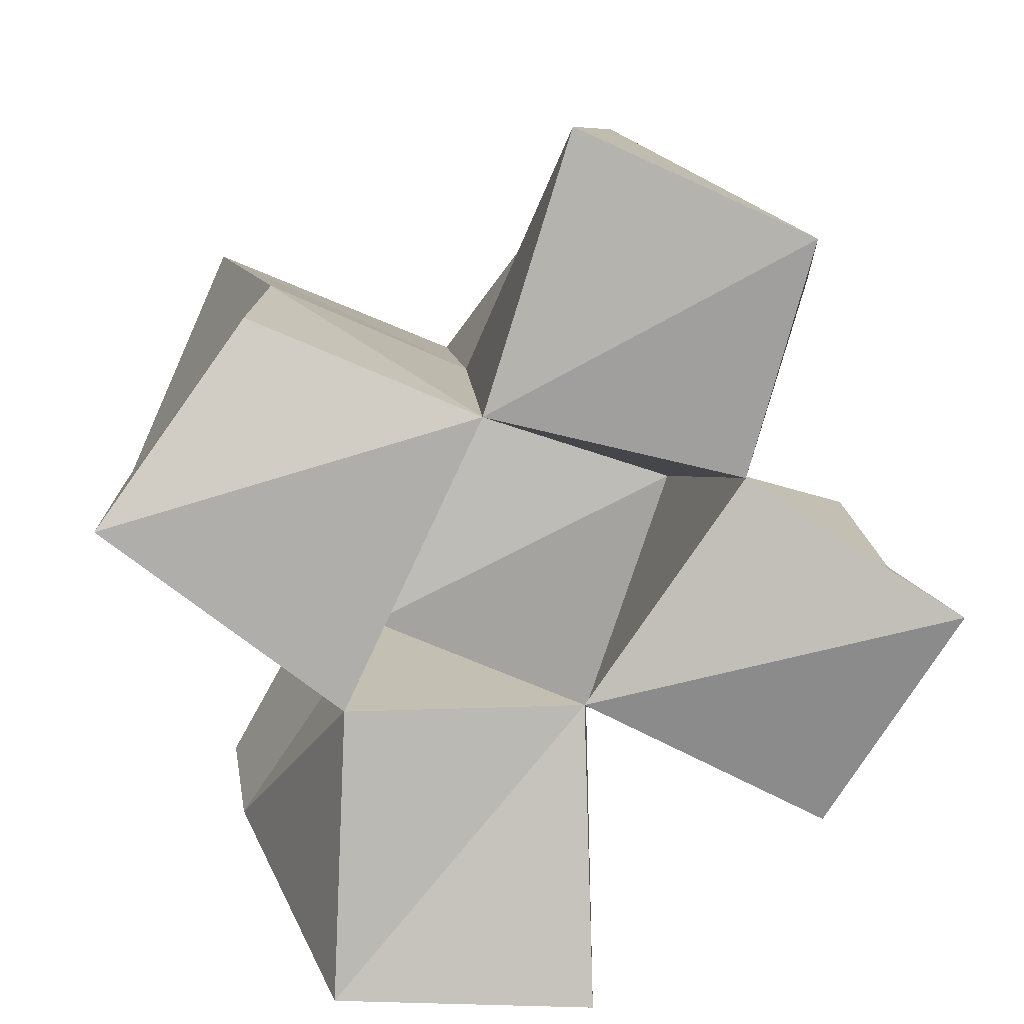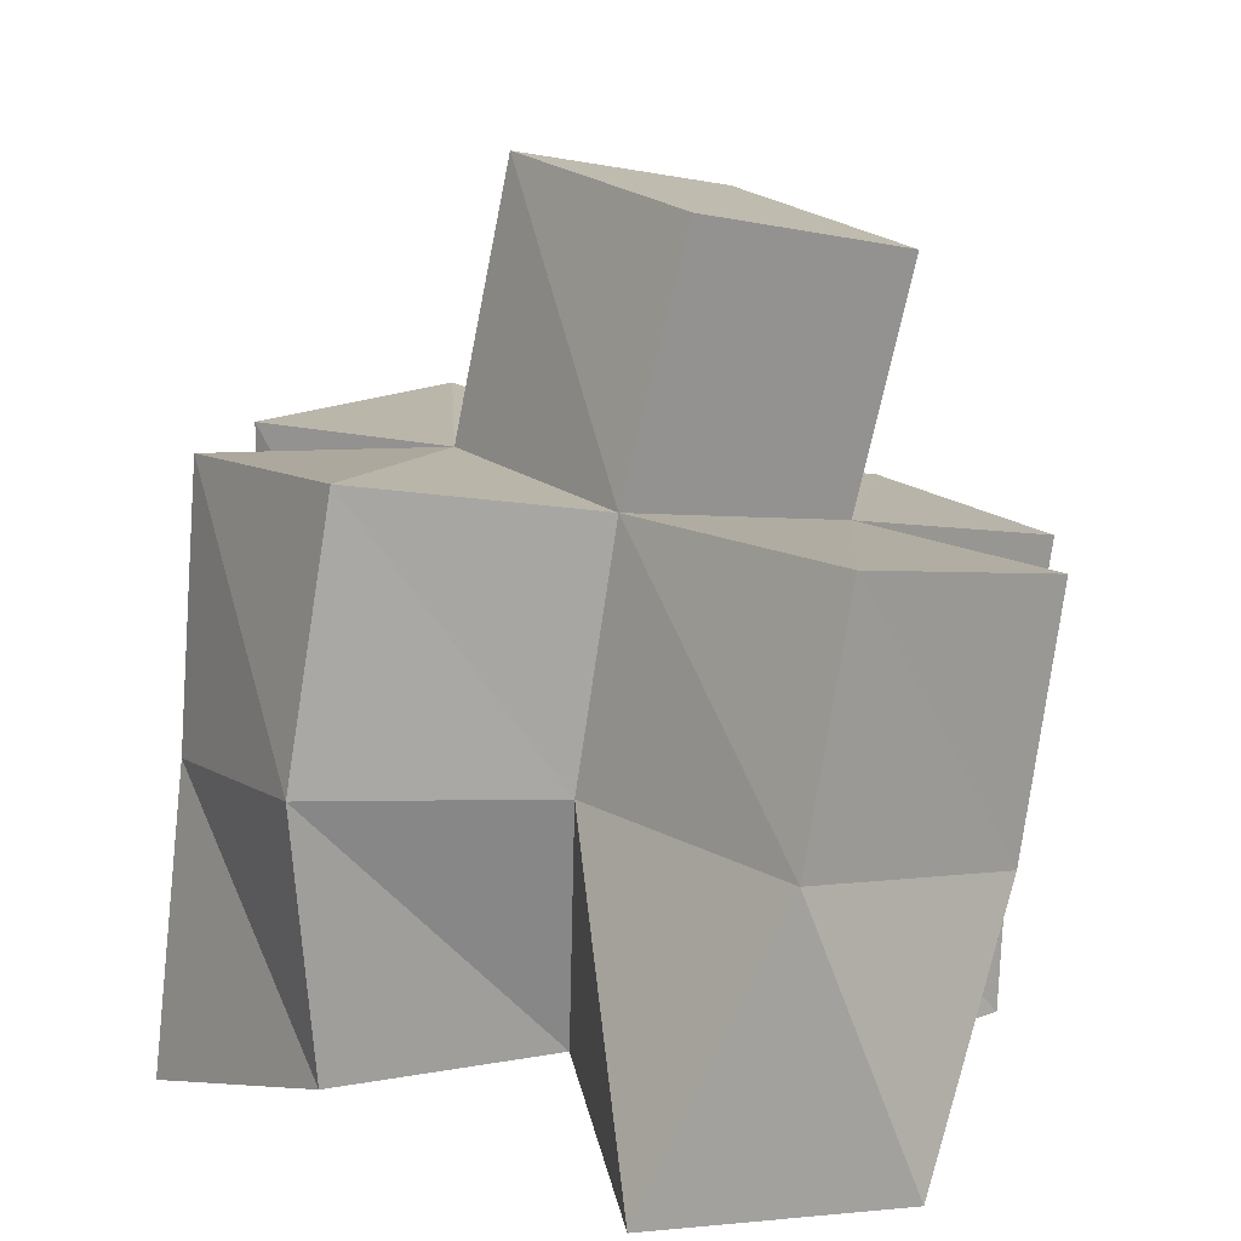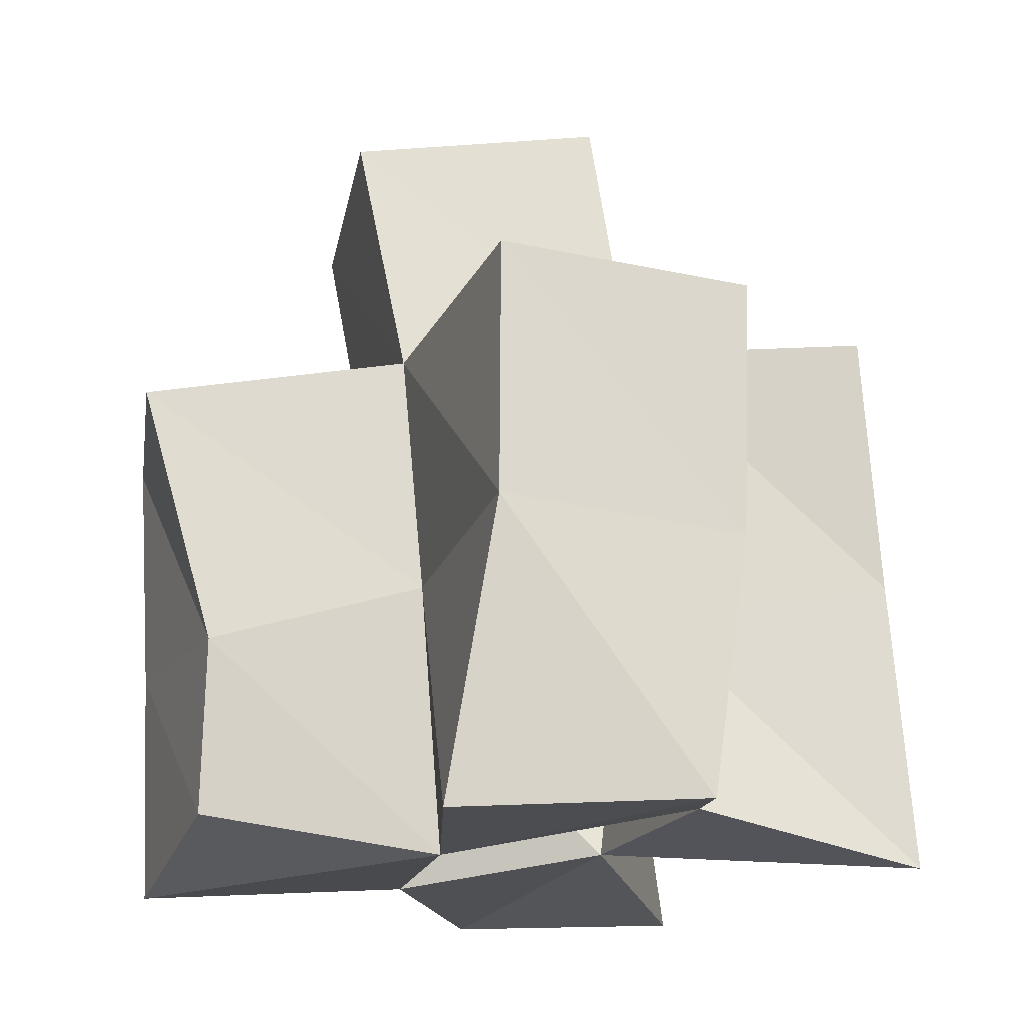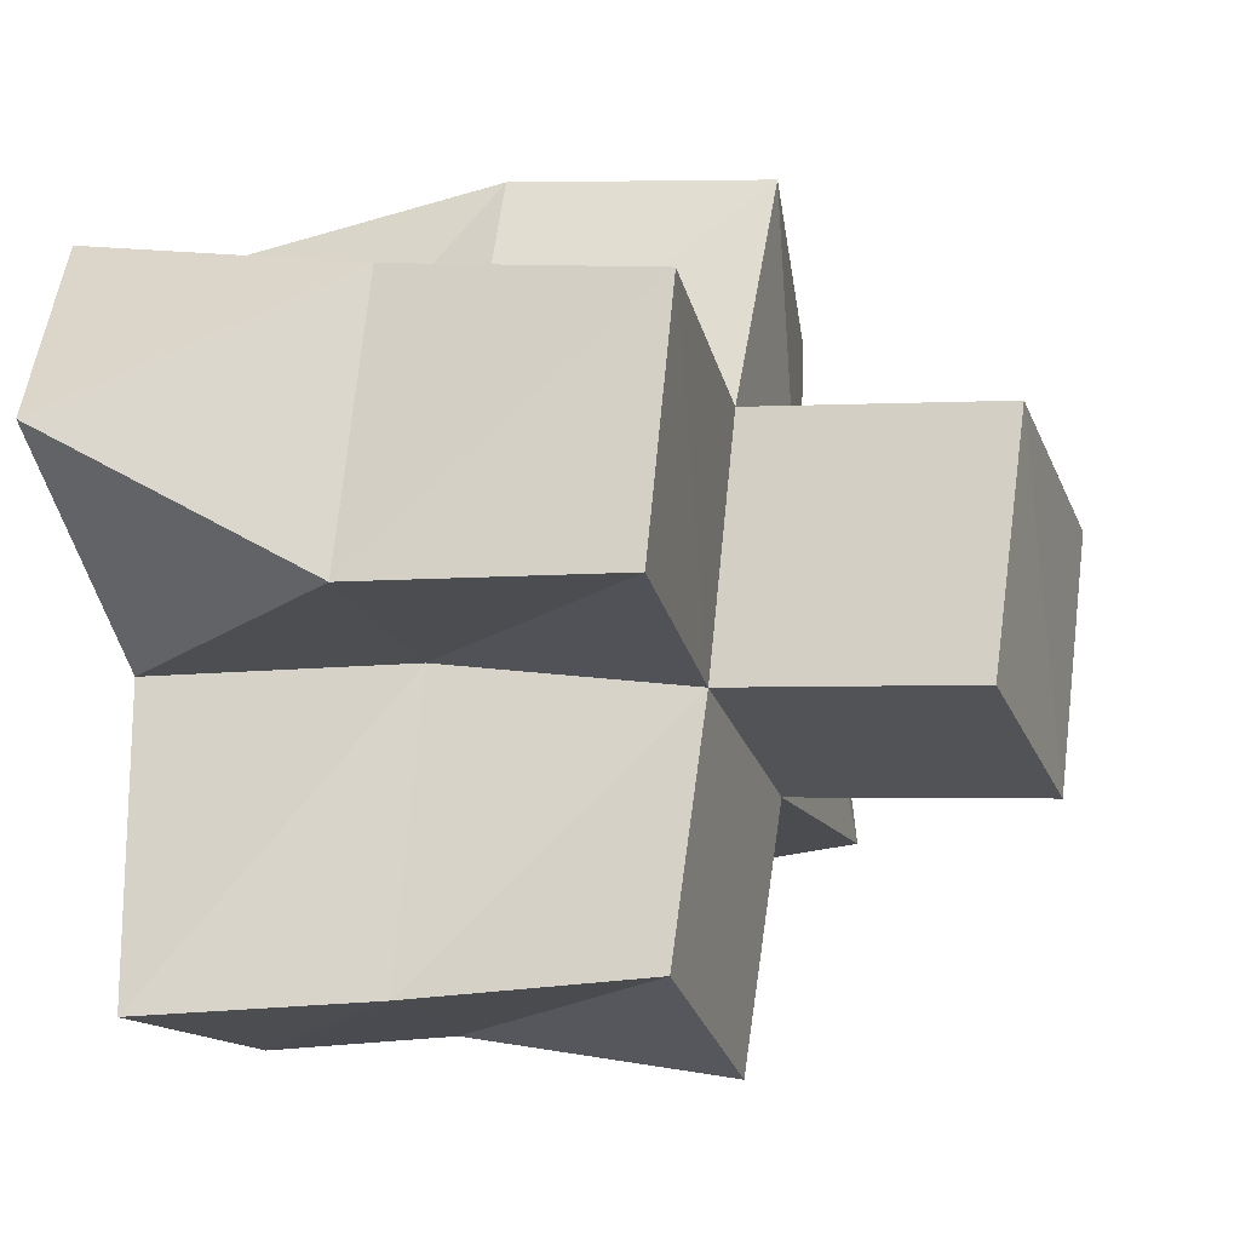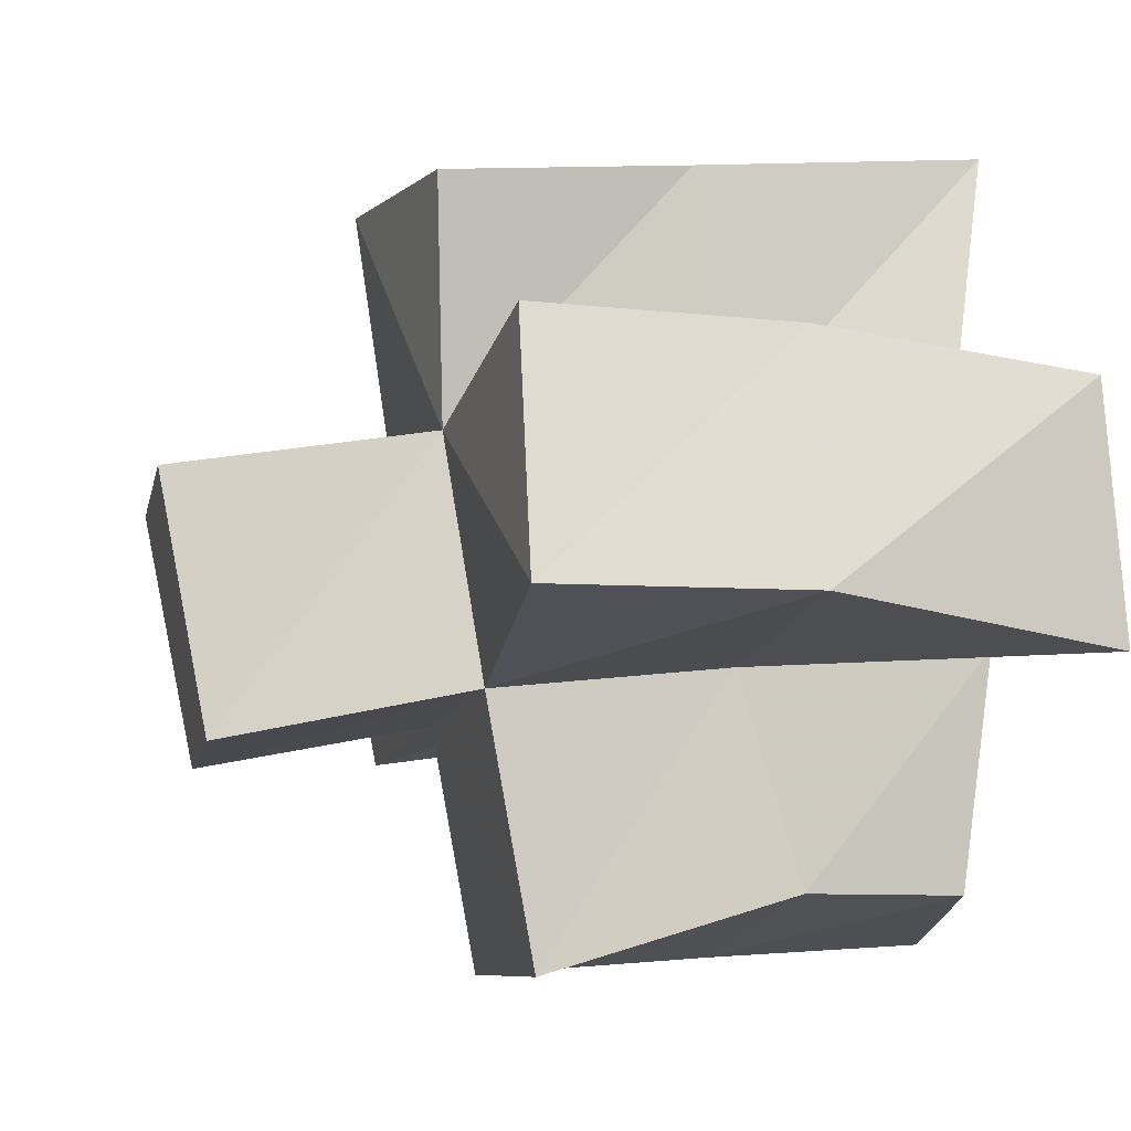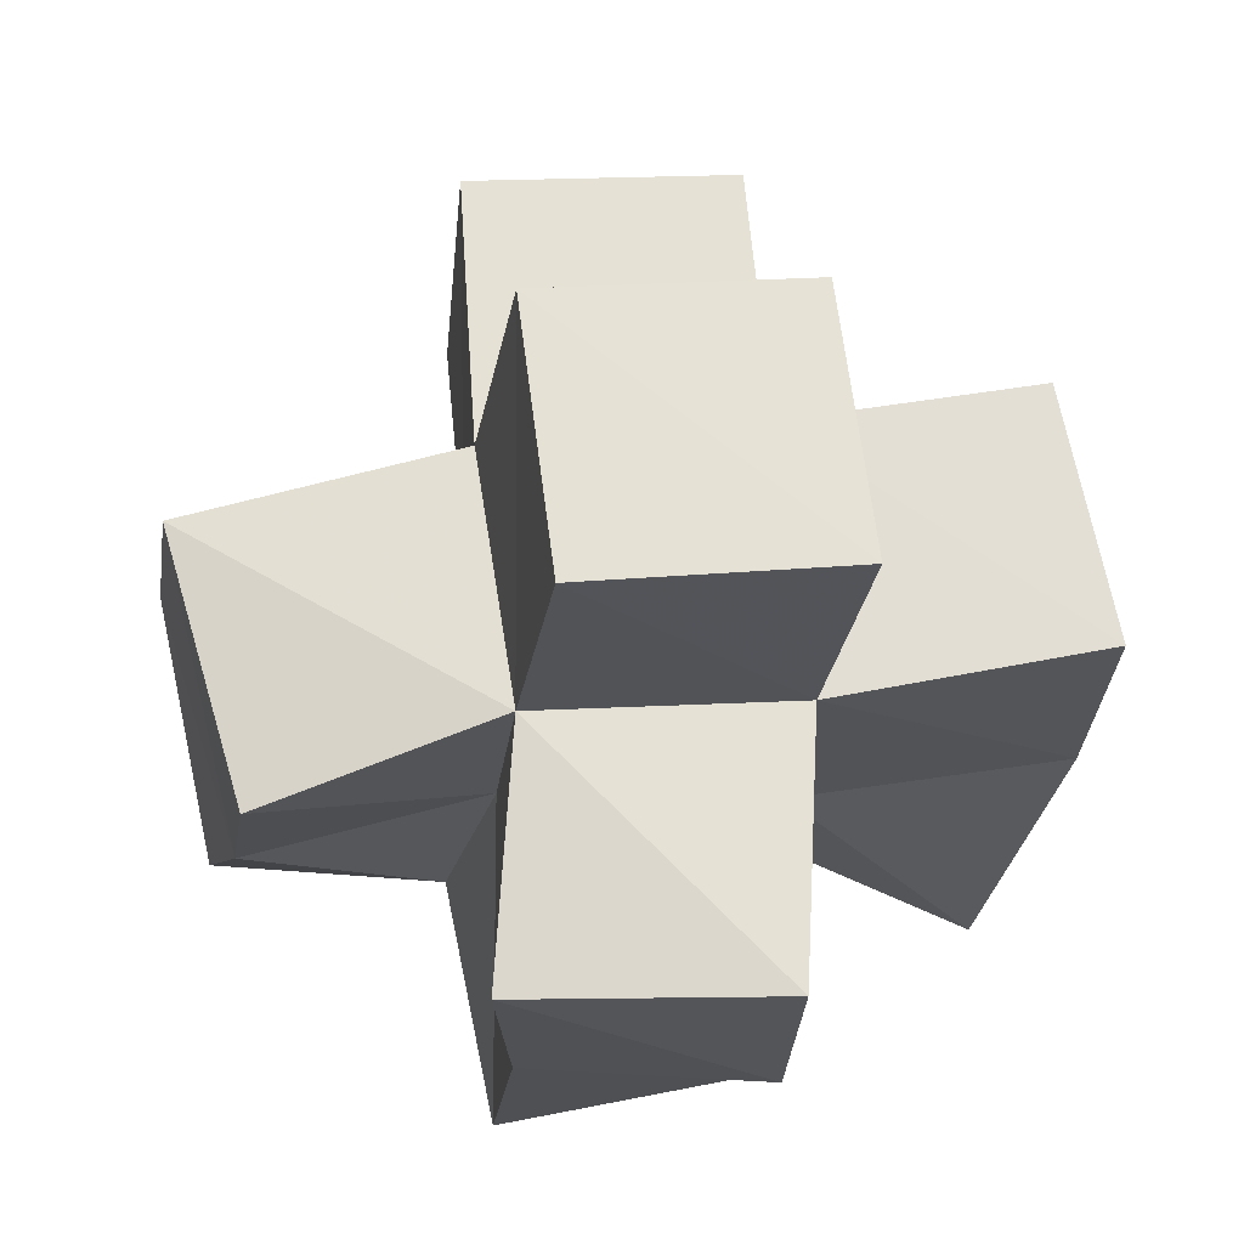
<metadata>
{"format":"obj","ext":"obj","renderer":"f3d","projection":"perspective","resolution":1024,"background":"white","views":[{"elev":-78.1,"azim":-109.1,"up":"+Y"},{"elev":11.0,"azim":59.1,"up":"+Y"},{"elev":-13.5,"azim":-93.9,"up":"+Y"},{"elev":-32.3,"azim":99.4,"up":"+Z"},{"elev":-3.0,"azim":-110.2,"up":"+Z"},{"elev":74.9,"azim":0.7,"up":"+Y"}]}
</metadata>
<code>
v 0.4394 0.1083 0.7613
v 0.4402 0.1646 0.771
v 0.4933 0.1057 0.7631
v 0.4939 0.1582 0.7592
v 0.4439 0.1108 0.8095
v 0.4552 0.161 0.8176
v 0.4897 0.1145 0.8129
v 0.5008 0.1556 0.8041
v 0.4913 0.1129 0.7166
v 0.4892 0.1467 0.7178
v 0.535 0.1006 0.7038
v 0.5366 0.1461 0.7025
v 0.5532 0.1045 0.7568
v 0.5477 0.1525 0.758
v 0.5392 0.1107 0.7988
v 0.5522 0.1586 0.8051
v 0.4993 0.1043 0.8579
v 0.505 0.1618 0.8539
v 0.5468 0.1154 0.8494
v 0.5514 0.1648 0.8562
v 0.6055 0.1 0.7726
v 0.5927 0.1478 0.7456
v 0.591 0.1 0.8184
v 0.6049 0.1555 0.7964
v 0.4477 0.2145 0.7717
v 0.4979 0.2055 0.7552
v 0.4622 0.2116 0.8199
v 0.506 0.211 0.8022
v 0.4938 0.1972 0.7039
v 0.5434 0.1921 0.6999
v 0.5485 0.1995 0.7482
v 0.5552 0.2058 0.7985
v 0.5032 0.2129 0.8495
v 0.5532 0.214 0.8485
v 0.5965 0.1968 0.7397
v 0.6066 0.2033 0.788
v 0.5063 0.2542 0.7459
v 0.5554 0.2456 0.74
v 0.5134 0.2617 0.7949
v 0.5622 0.2537 0.789
f 1 2 4
f 3 1 4
f 2 6 8
f 4 2 8
f 6 5 7
f 8 6 7
f 5 1 3
f 7 5 3
f 8 7 3
f 4 8 3
f 2 1 5
f 6 2 5
f 9 10 12
f 11 9 12
f 10 4 14
f 12 10 14
f 4 3 13
f 14 4 13
f 3 9 11
f 13 3 11
f 14 13 11
f 12 14 11
f 10 9 3
f 4 10 3
f 7 8 16
f 15 7 16
f 8 18 20
f 16 8 20
f 18 17 19
f 20 18 19
f 17 7 15
f 19 17 15
f 20 19 15
f 16 20 15
f 8 7 17
f 18 8 17
f 13 14 22
f 21 13 22
f 14 16 24
f 22 14 24
f 16 15 23
f 24 16 23
f 15 13 21
f 23 15 21
f 24 23 21
f 22 24 21
f 14 13 15
f 16 14 15
f 2 25 26
f 4 2 26
f 25 27 28
f 26 25 28
f 27 6 8
f 28 27 8
f 6 2 4
f 8 6 4
f 28 8 4
f 26 28 4
f 25 2 6
f 27 25 6
f 10 29 30
f 12 10 30
f 29 26 31
f 30 29 31
f 26 4 14
f 31 26 14
f 4 10 12
f 14 4 12
f 31 14 12
f 30 31 12
f 29 10 4
f 26 29 4
f 8 28 32
f 16 8 32
f 28 33 34
f 32 28 34
f 33 18 20
f 34 33 20
f 18 8 16
f 20 18 16
f 34 20 16
f 32 34 16
f 28 8 18
f 33 28 18
f 14 31 35
f 22 14 35
f 31 32 36
f 35 31 36
f 32 16 24
f 36 32 24
f 16 14 22
f 24 16 22
f 36 24 22
f 35 36 22
f 31 14 16
f 32 31 16
f 4 26 31
f 14 4 31
f 26 28 32
f 31 26 32
f 28 8 16
f 32 28 16
f 8 4 14
f 16 8 14
f 32 16 14
f 31 32 14
f 26 4 8
f 28 26 8
f 26 37 38
f 31 26 38
f 37 39 40
f 38 37 40
f 39 28 32
f 40 39 32
f 28 26 31
f 32 28 31
f 40 32 31
f 38 40 31
f 37 26 28
f 39 37 28

</code>
